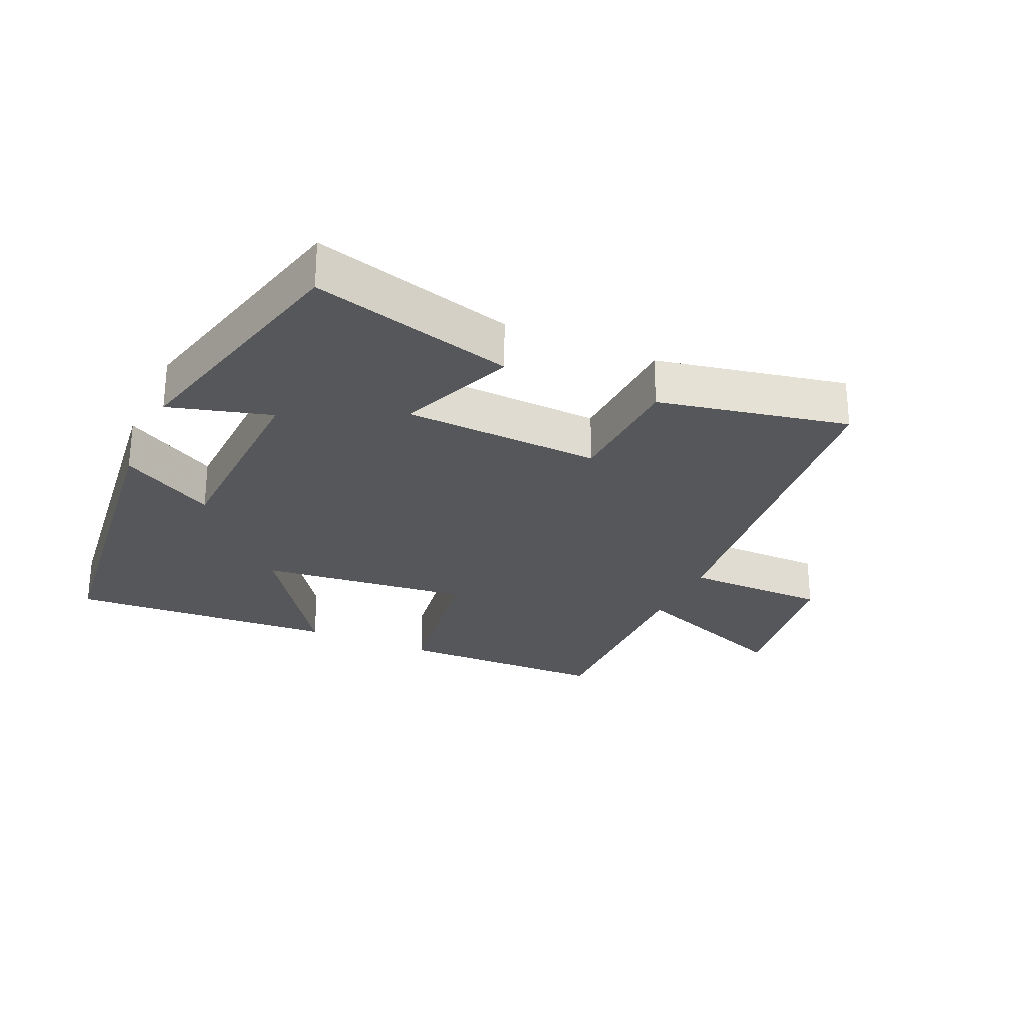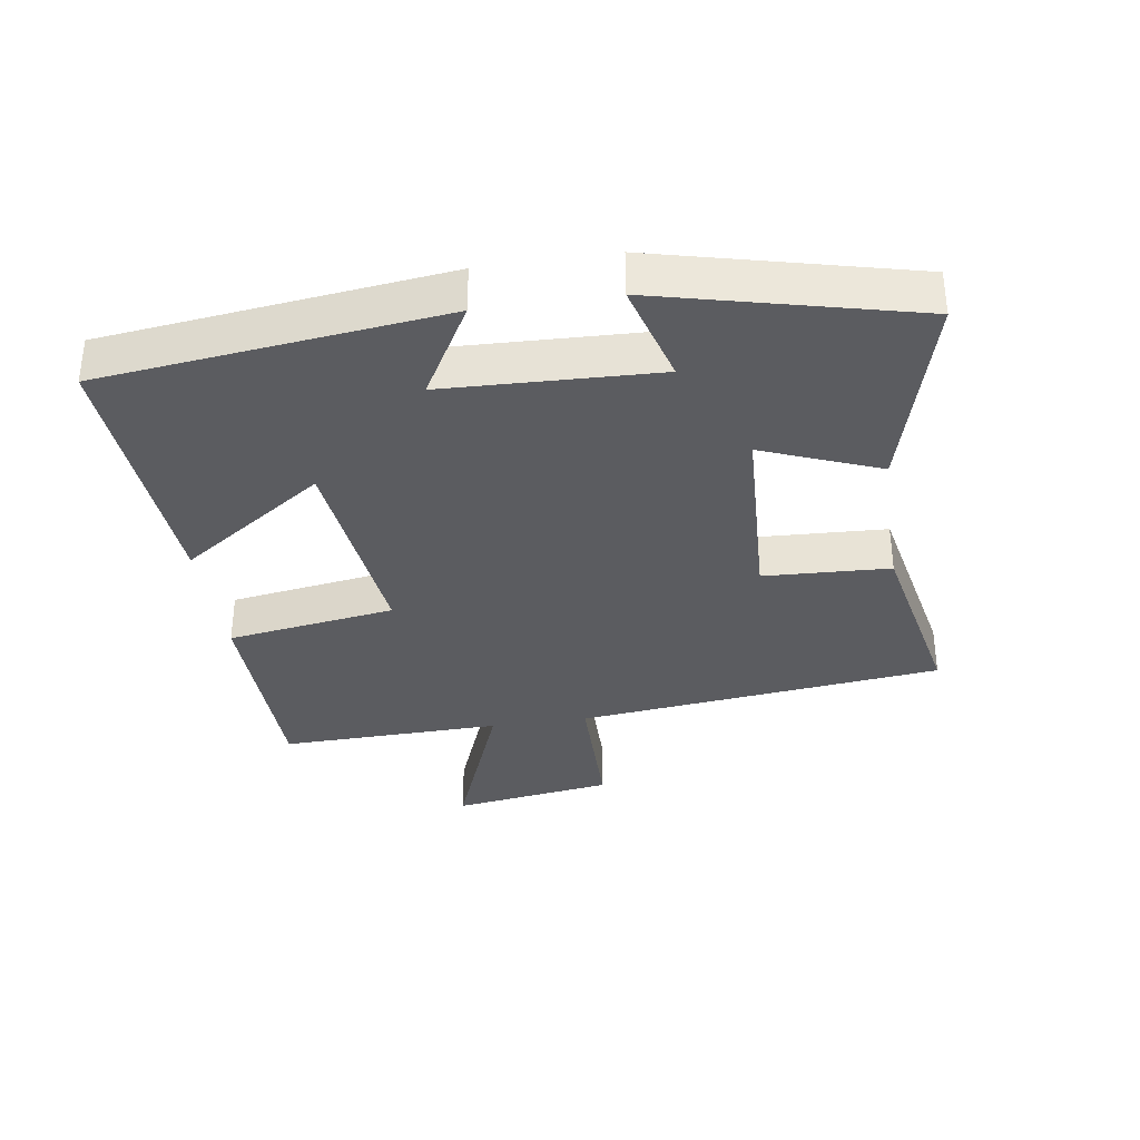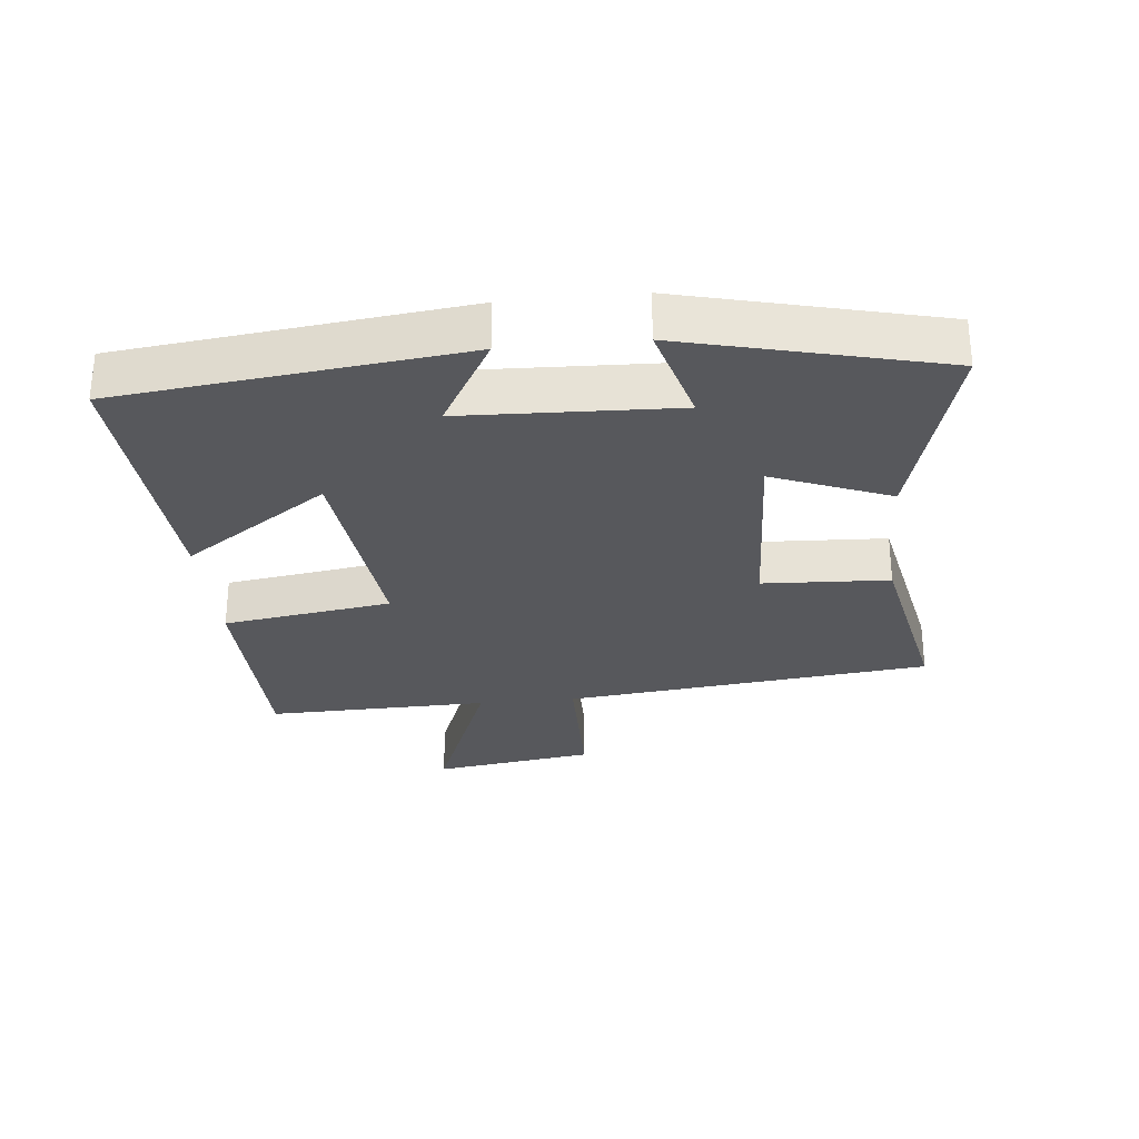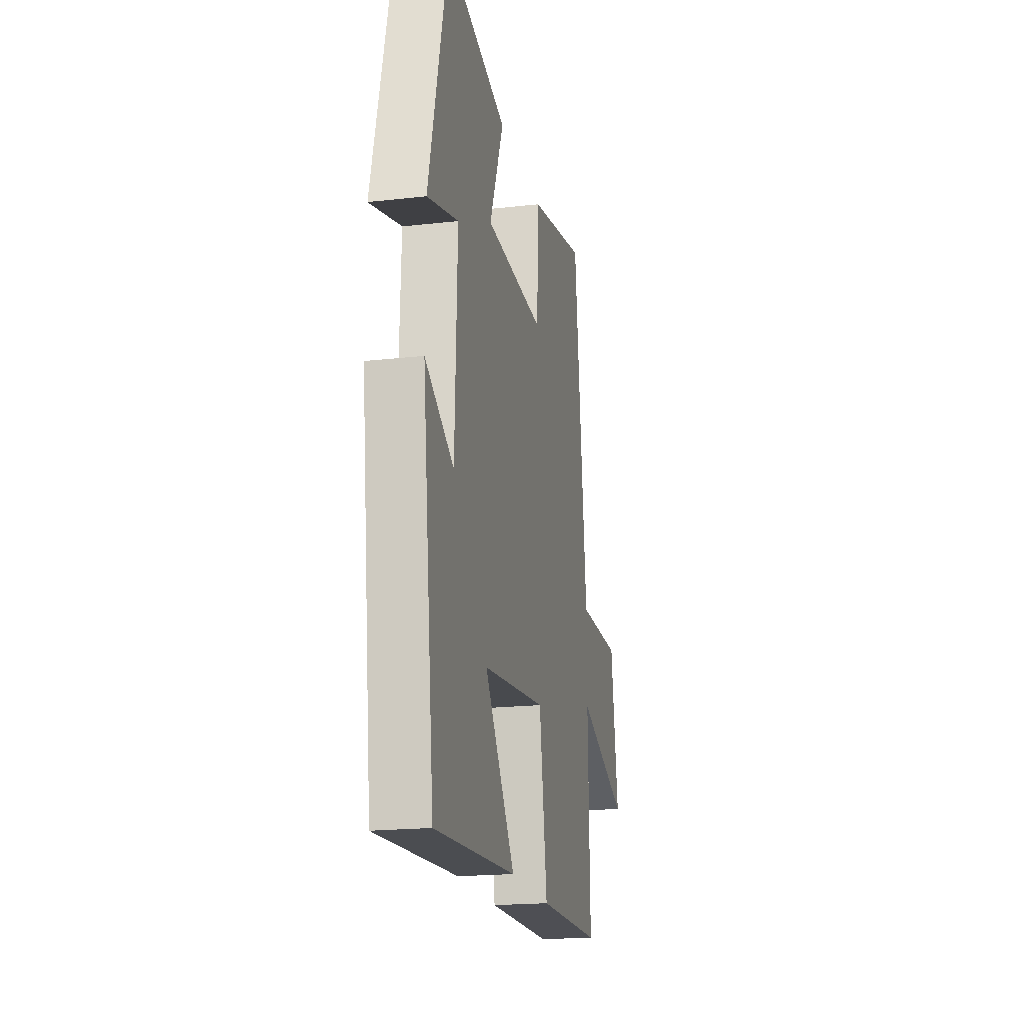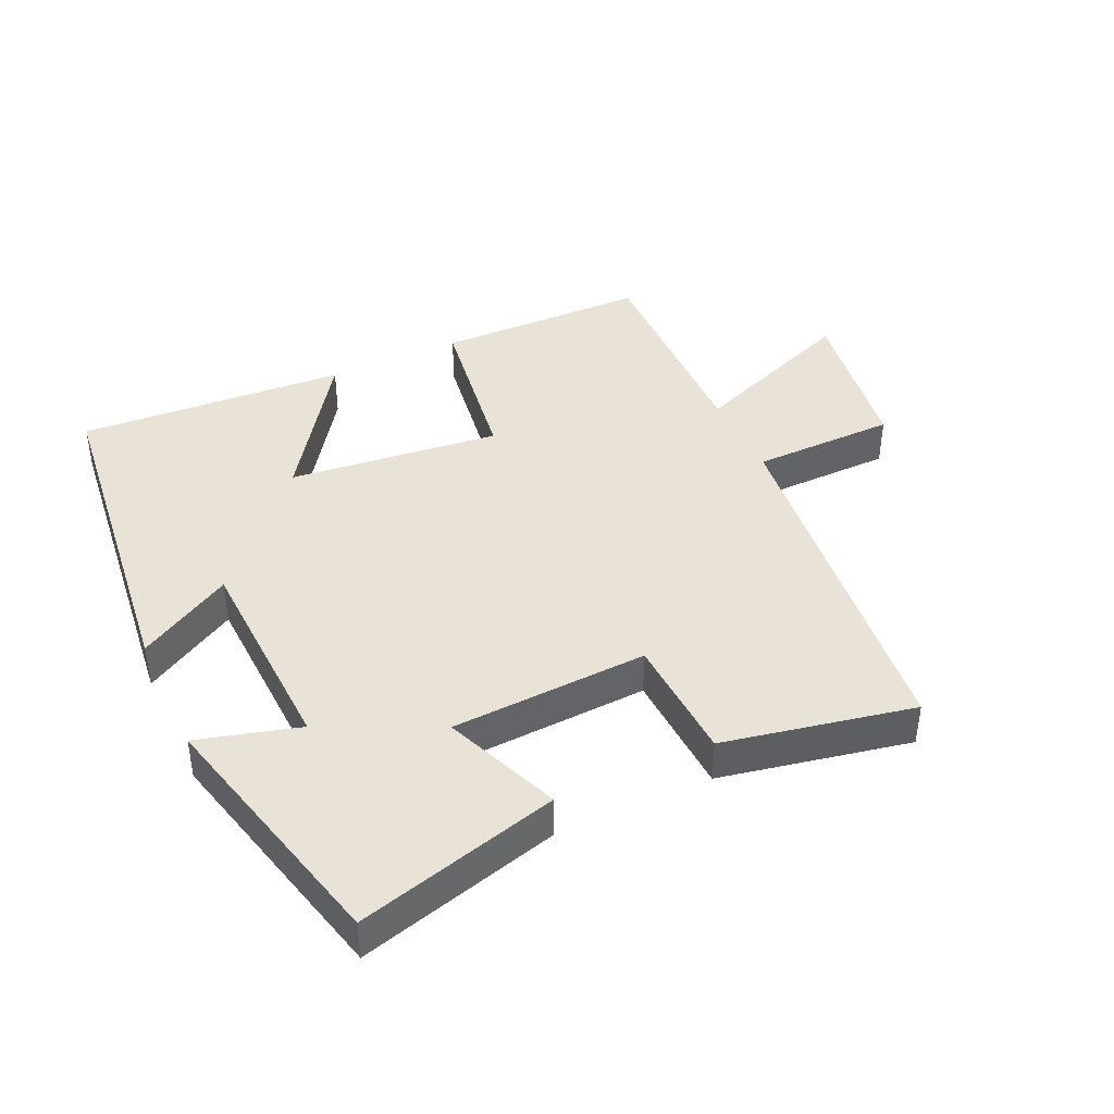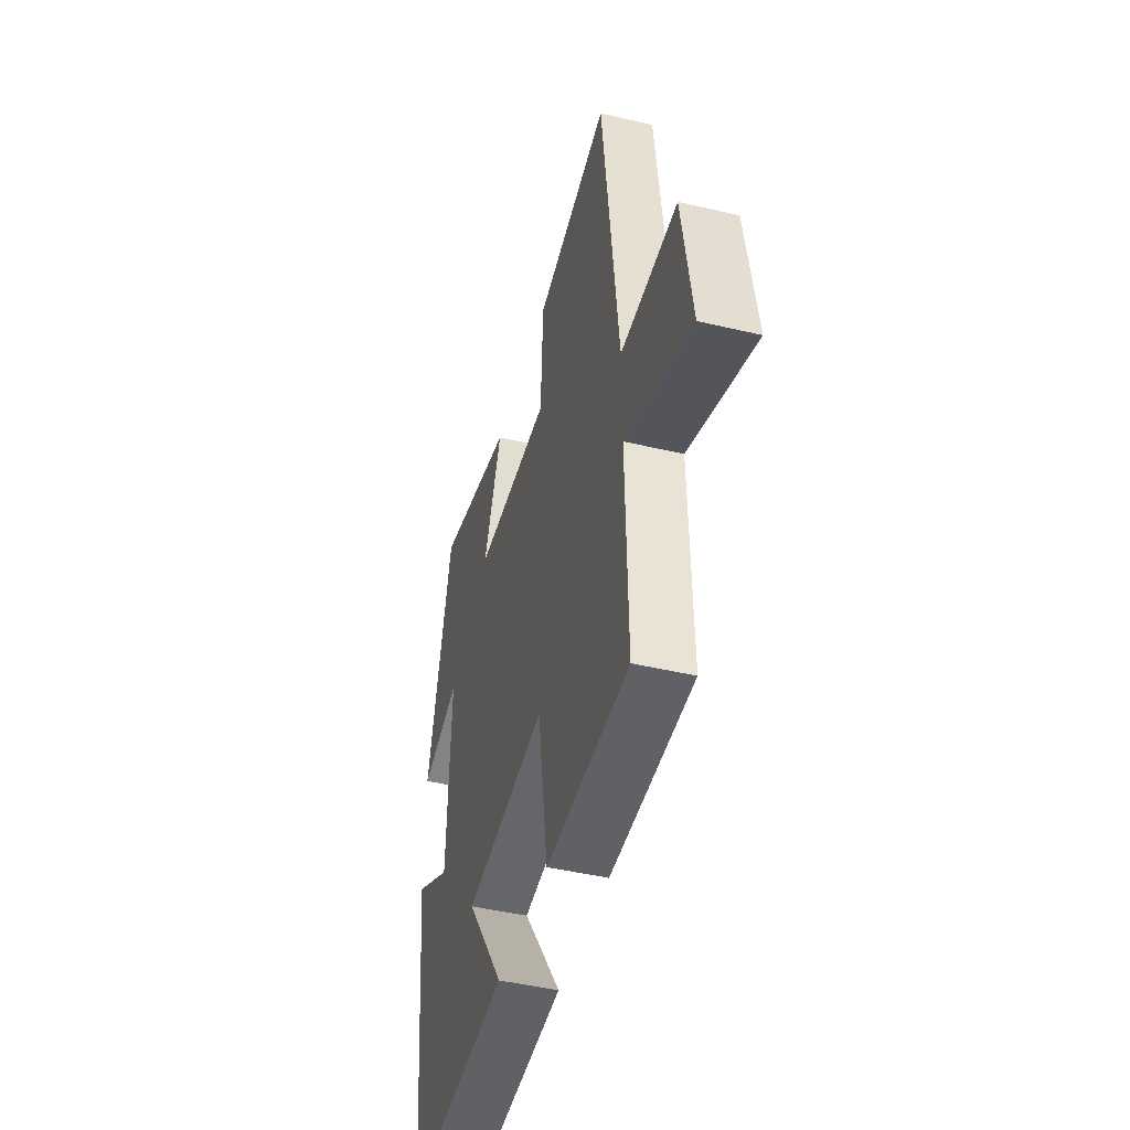
<metadata>
{"format":"obj","ext":"obj","renderer":"f3d","projection":"perspective","resolution":1024,"background":"white","views":[{"elev":-26.7,"azim":-24.3,"up":"+Y"},{"elev":-34.5,"azim":-81.4,"up":"+Y"},{"elev":-28.8,"azim":-84.3,"up":"+Y"},{"elev":-19.3,"azim":-77.9,"up":"+Z"},{"elev":41.5,"azim":-25.0,"up":"+Y"},{"elev":-45.6,"azim":74.8,"up":"+Z"}]}
</metadata>
<code>
v -0.404 0.07 0.583
v -0.095 0.07 0.5
v -0.166 0.07 0.321
v 0.136 0.07 0.307
v 0.145 0.07 0.5
v 0.436 0.07 0.559
v 0.5 0.07 -0.003
v 0.721 0.07 -0.005
v 0.759 0.07 -0.253
v 0.5 0.07 -0.153
v 0.508 0.07 -0.494
v 0.183 0.07 -0.5
v 0.144 0.07 -0.242
v -0.18 0.07 -0.278
v -0.027 0.07 -0.5
v -0.439 0.07 -0.526
v -0.5 0.07 -0.005
v -0.356 0.07 -0.087
v -0.344 0.07 0.237
v -0.5 0.07 0.193
v -0.404 0 0.583
v -0.095 0 0.5
v -0.166 0 0.321
v 0.136 0 0.307
v 0.145 0 0.5
v 0.436 0 0.559
v 0.5 0 -0.003
v 0.721 0 -0.005
v 0.759 0 -0.253
v 0.5 0 -0.153
v 0.508 0 -0.494
v 0.183 0 -0.5
v 0.144 0 -0.242
v -0.18 0 -0.278
v -0.027 0 -0.5
v -0.439 0 -0.526
v -0.5 0 -0.005
v -0.356 0 -0.087
v -0.344 0 0.237
v -0.5 0 0.193
f 19 20 1 2
f 18 19 2 3
f 15 16 17 18
f 14 15 18
f 13 14 18 3
f 10 11 12 13
f 10 13 3 4
f 7 8 9 10
f 6 7 10
f 4 5 6 10
f 22 21 40 39
f 23 22 39 38
f 38 37 36 35
f 38 35 34
f 23 38 34 33
f 33 32 31 30
f 24 23 33 30
f 30 29 28 27
f 30 27 26
f 30 26 25 24
f 1 21 22 2
f 2 22 23 3
f 3 23 24 4
f 4 24 25 5
f 5 25 26 6
f 6 26 27 7
f 7 27 28 8
f 8 28 29 9
f 9 29 30 10
f 10 30 31 11
f 11 31 32 12
f 12 32 33 13
f 13 33 34 14
f 14 34 35 15
f 15 35 36 16
f 16 36 37 17
f 17 37 38 18
f 18 38 39 19
f 19 39 40 20
f 20 40 21 1

</code>
